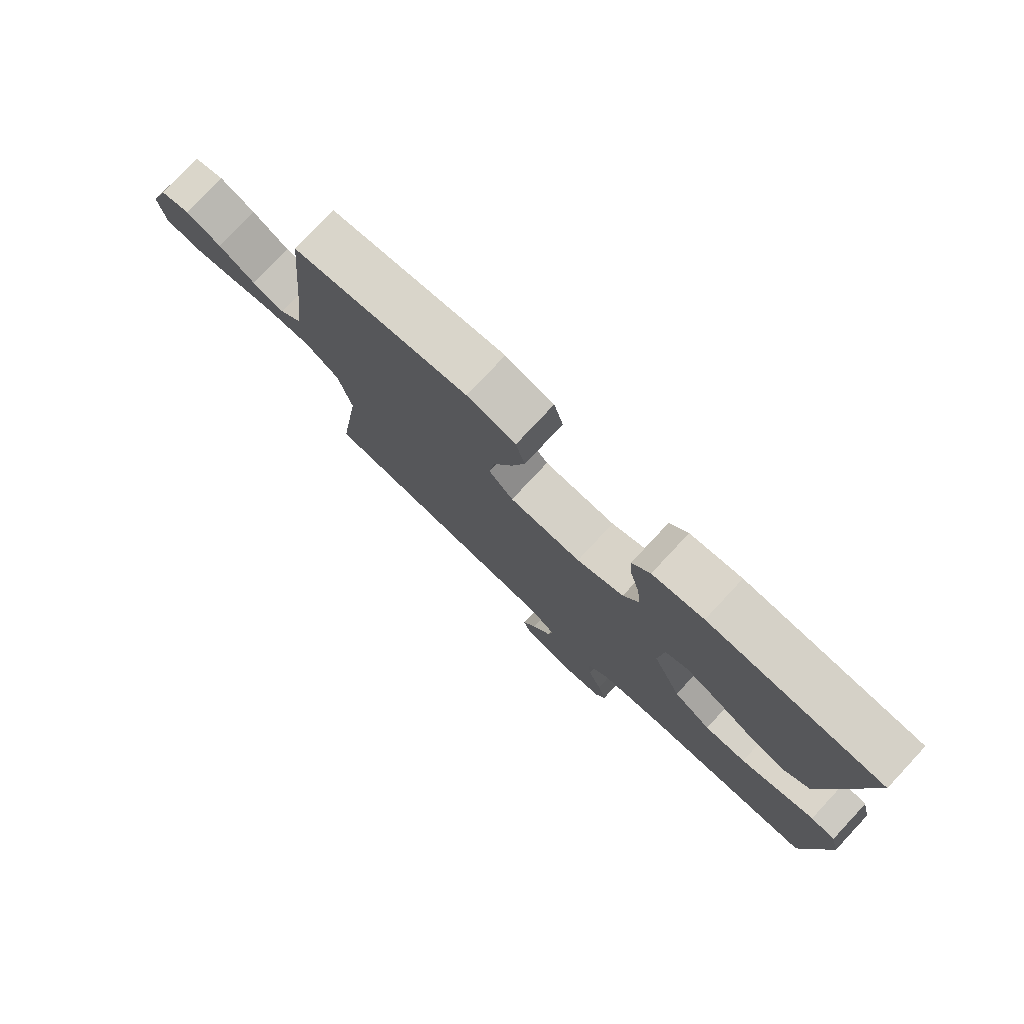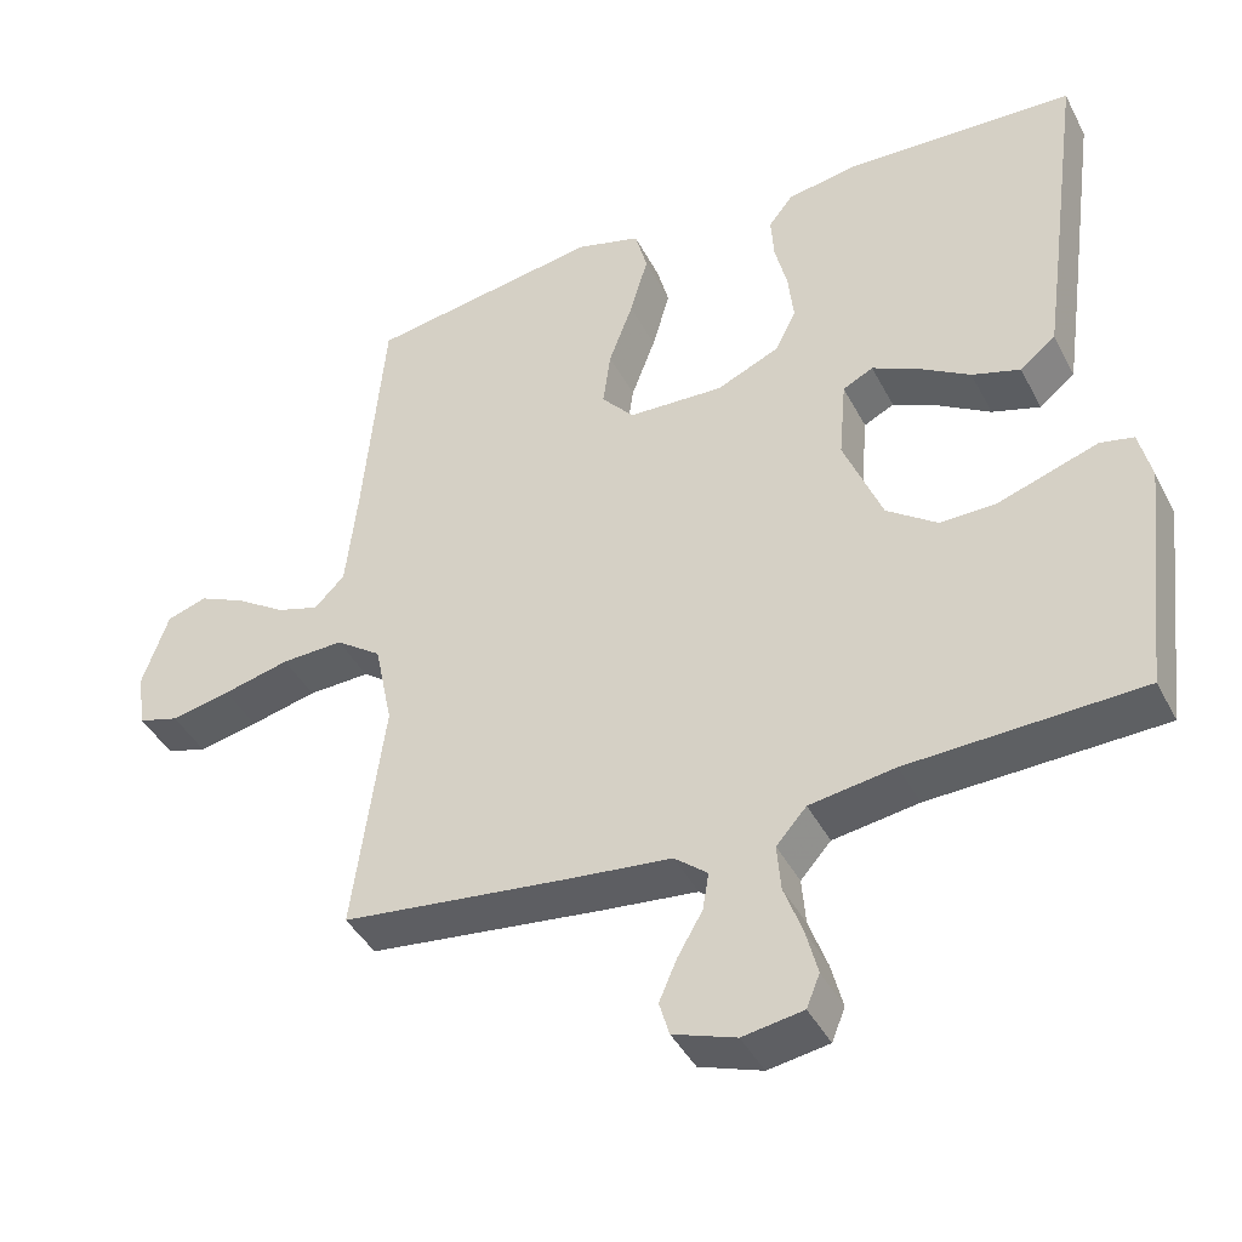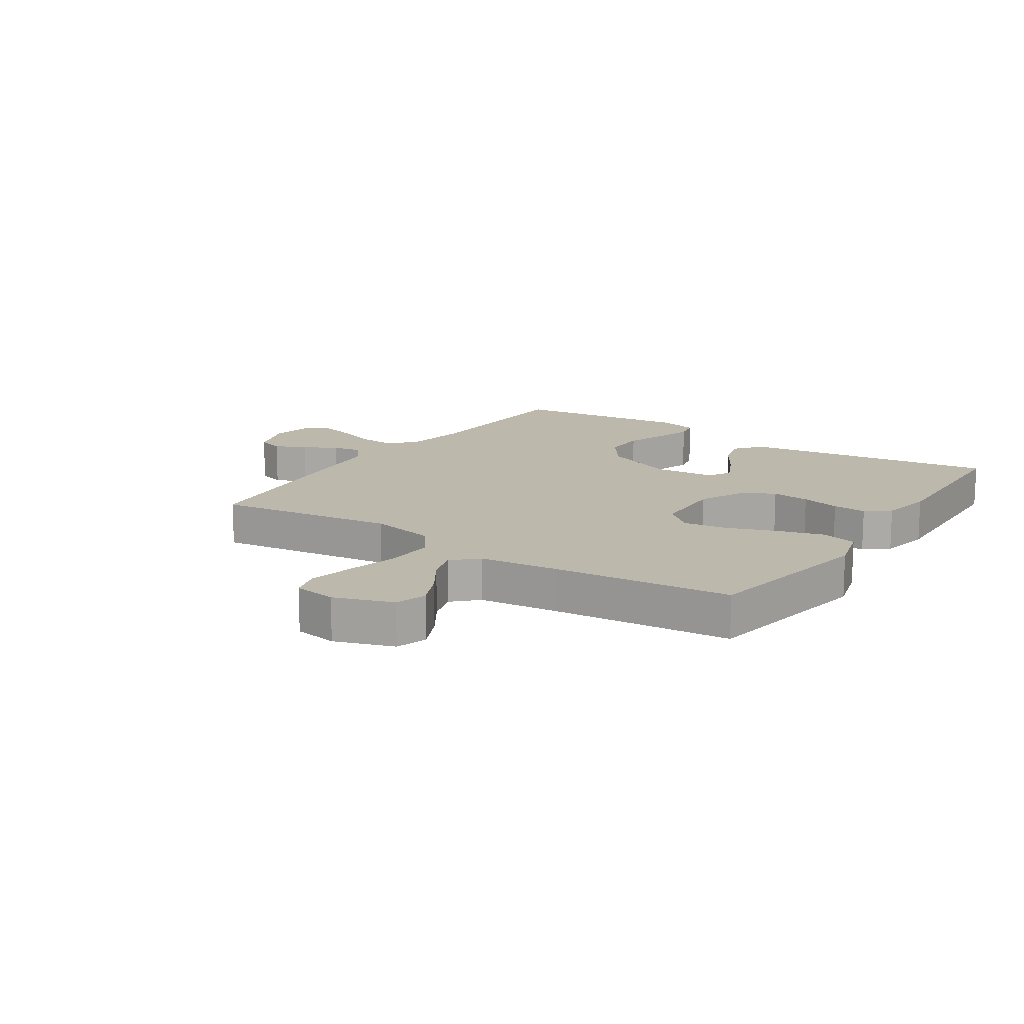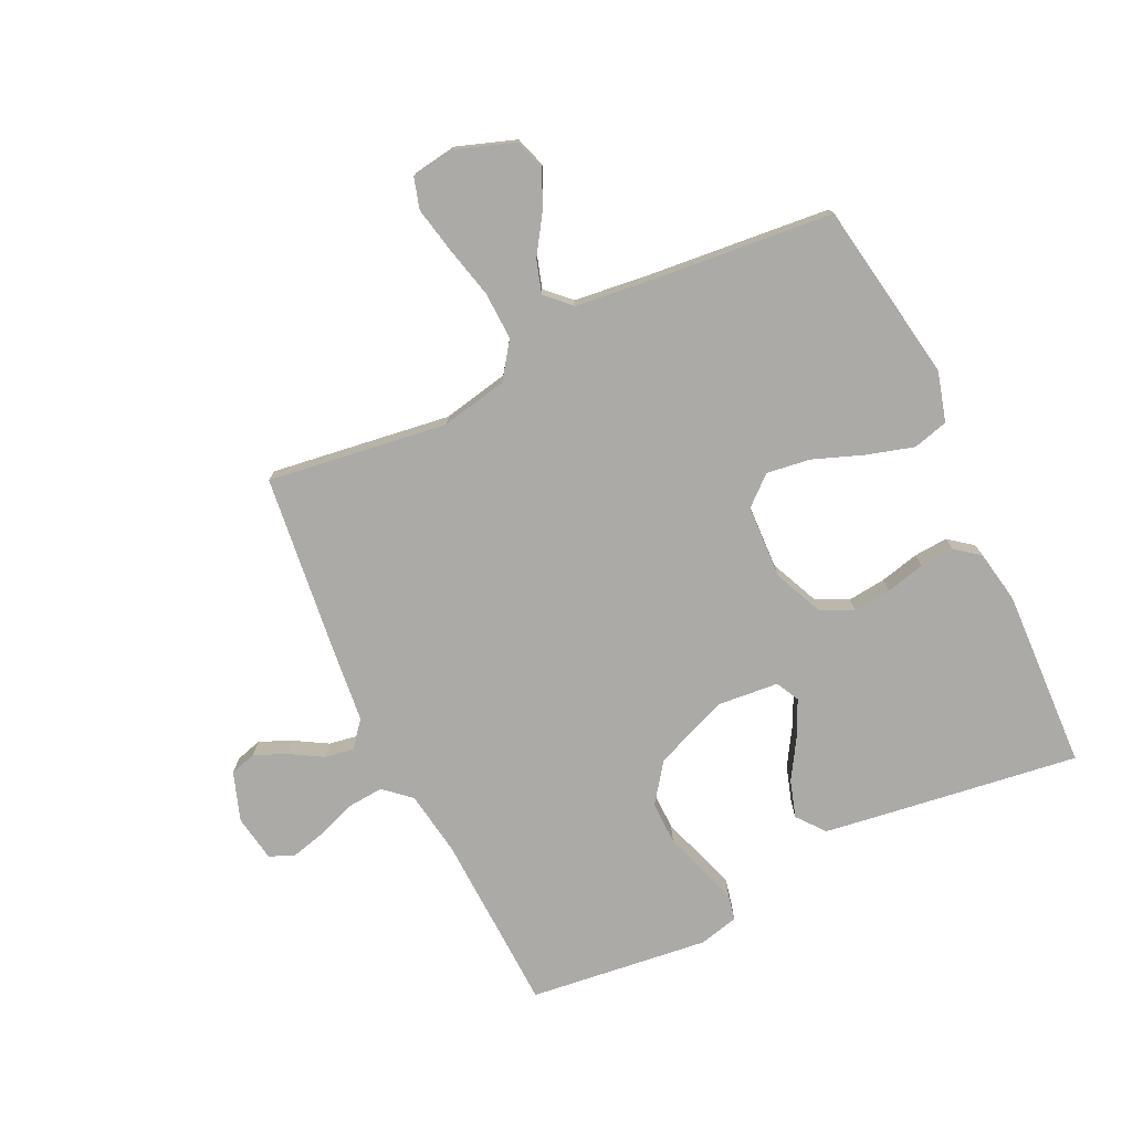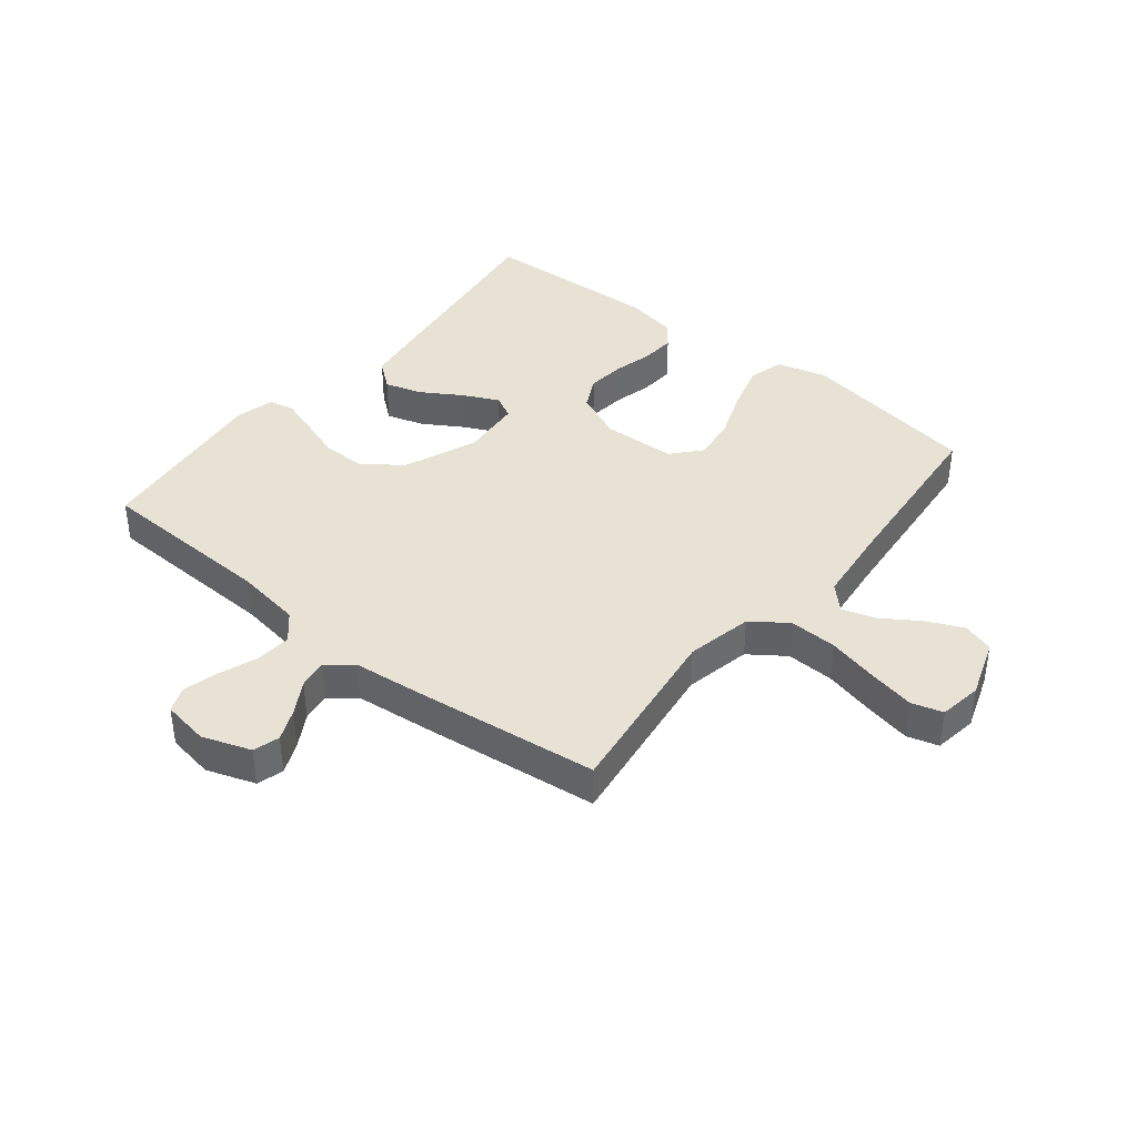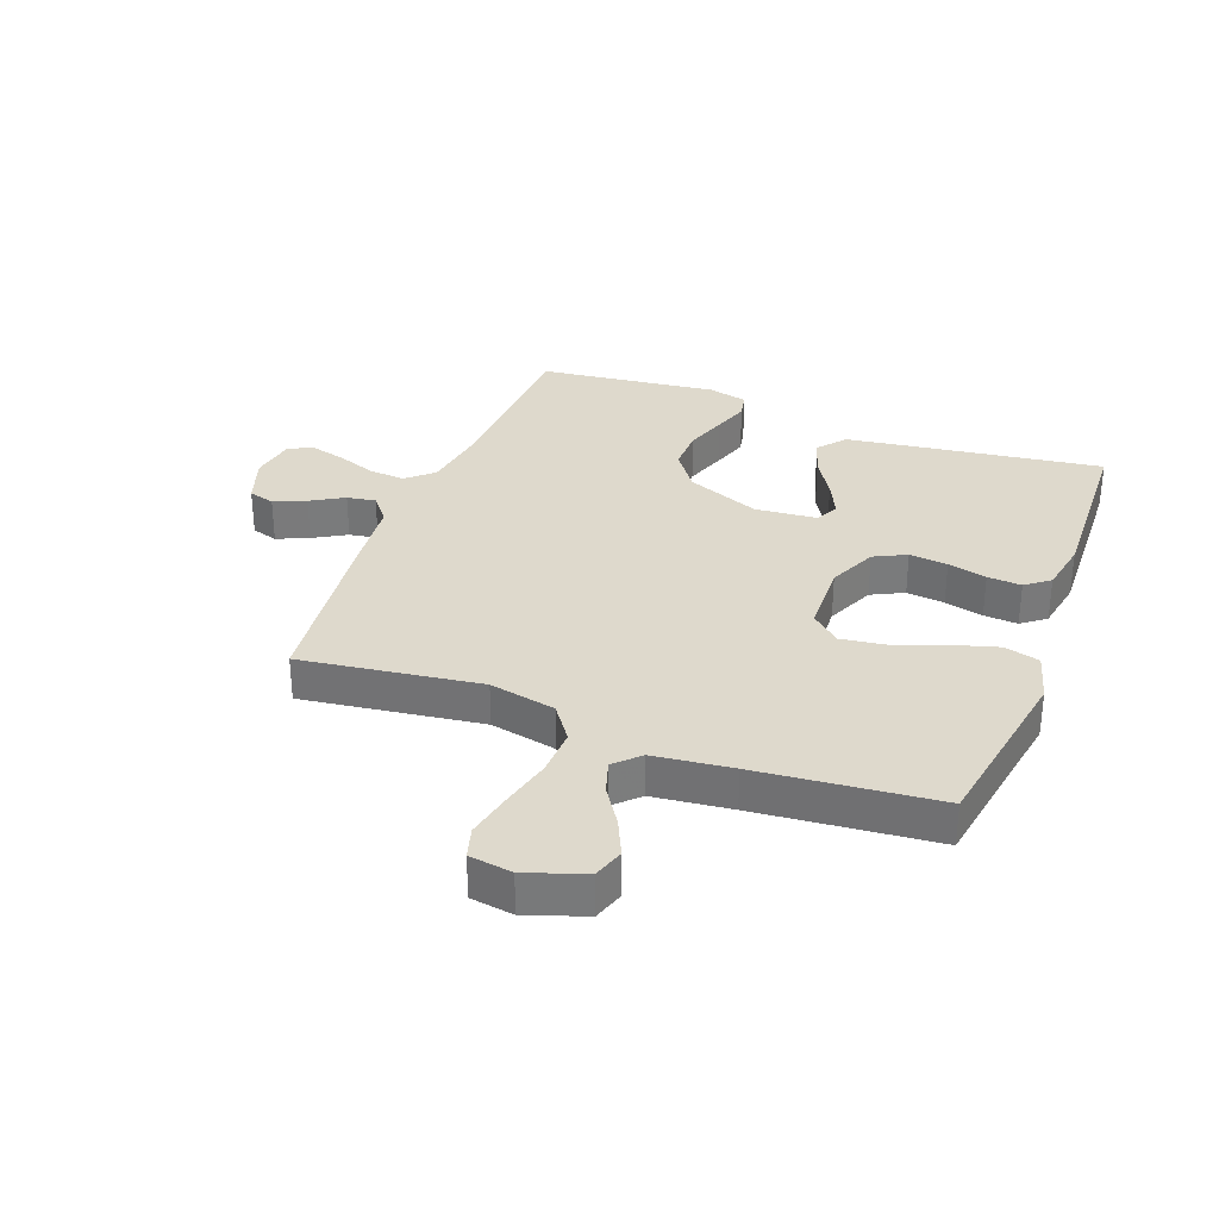
<metadata>
{"format":"obj","ext":"obj","renderer":"f3d","projection":"perspective","resolution":1024,"background":"white","views":[{"elev":78.2,"azim":43.1,"up":"+Z"},{"elev":-41.7,"azim":25.6,"up":"+Z"},{"elev":14.6,"azim":-56.3,"up":"+Y"},{"elev":-75.8,"azim":-64.6,"up":"+Y"},{"elev":39.8,"azim":-141.2,"up":"+Y"},{"elev":32.1,"azim":-69.3,"up":"+Y"}]}
</metadata>
<code>
v 0.5 0.07 -0.5
v 0.2 0.07 -0.512
v 0.09 0.07 -0.529
v 0.051 0.07 -0.573
v 0.056 0.07 -0.633
v 0.08 0.07 -0.698
v 0.095 0.07 -0.756
v 0.078 0.07 -0.798
v 0 0.07 -0.811
v -0.081 0.07 -0.783
v -0.094 0.07 -0.739
v -0.071 0.07 -0.686
v -0.039 0.07 -0.631
v -0.031 0.07 -0.583
v -0.074 0.07 -0.548
v -0.2 0.07 -0.535
v -0.5 0.07 -0.5
v -0.459 0.07 -0.2
v -0.482 0.07 -0.089
v -0.541 0.07 -0.047
v -0.621 0.07 -0.05
v -0.707 0.07 -0.071
v -0.784 0.07 -0.087
v -0.836 0.07 -0.072
v -0.847 0.07 0
v -0.813 0.07 0.098
v -0.761 0.07 0.115
v -0.7 0.07 0.087
v -0.637 0.07 0.046
v -0.582 0.07 0.029
v -0.543 0.07 0.069
v -0.528 0.07 0.2
v -0.5 0.07 0.5
v -0.2 0.07 0.55
v -0.117 0.07 0.527
v -0.101 0.07 0.468
v -0.124 0.07 0.389
v -0.155 0.07 0.306
v -0.165 0.07 0.233
v -0.123 0.07 0.185
v 0 0.07 0.18
v 0.081 0.07 0.216
v 0.108 0.07 0.27
v 0.101 0.07 0.334
v 0.085 0.07 0.399
v 0.081 0.07 0.456
v 0.112 0.07 0.496
v 0.2 0.07 0.512
v 0.5 0.07 0.5
v 0.459 0.07 0.2
v 0.441 0.07 0.072
v 0.395 0.07 0.035
v 0.333 0.07 0.054
v 0.266 0.07 0.095
v 0.207 0.07 0.123
v 0.168 0.07 0.103
v 0.159 0.07 0
v 0.209 0.07 -0.123
v 0.274 0.07 -0.17
v 0.346 0.07 -0.169
v 0.416 0.07 -0.145
v 0.476 0.07 -0.125
v 0.519 0.07 -0.134
v 0.535 0.07 -0.2
v 0.5 0 -0.5
v 0.2 0 -0.512
v 0.09 0 -0.529
v 0.051 0 -0.573
v 0.056 0 -0.633
v 0.08 0 -0.698
v 0.095 0 -0.756
v 0.078 0 -0.798
v 0 0 -0.811
v -0.081 0 -0.783
v -0.094 0 -0.739
v -0.071 0 -0.686
v -0.039 0 -0.631
v -0.031 0 -0.583
v -0.074 0 -0.548
v -0.2 0 -0.535
v -0.5 0 -0.5
v -0.459 0 -0.2
v -0.482 0 -0.089
v -0.541 0 -0.047
v -0.621 0 -0.05
v -0.707 0 -0.071
v -0.784 0 -0.087
v -0.836 0 -0.072
v -0.847 0 0
v -0.813 0 0.098
v -0.761 0 0.115
v -0.7 0 0.087
v -0.637 0 0.046
v -0.582 0 0.029
v -0.543 0 0.069
v -0.528 0 0.2
v -0.5 0 0.5
v -0.2 0 0.55
v -0.117 0 0.527
v -0.101 0 0.468
v -0.124 0 0.389
v -0.155 0 0.306
v -0.165 0 0.233
v -0.123 0 0.185
v 0 0 0.18
v 0.081 0 0.216
v 0.108 0 0.27
v 0.101 0 0.334
v 0.085 0 0.399
v 0.081 0 0.456
v 0.112 0 0.496
v 0.2 0 0.512
v 0.5 0 0.5
v 0.459 0 0.2
v 0.441 0 0.072
v 0.395 0 0.035
v 0.333 0 0.054
v 0.266 0 0.095
v 0.207 0 0.123
v 0.168 0 0.103
v 0.159 0 0
v 0.209 0 -0.123
v 0.274 0 -0.17
v 0.346 0 -0.169
v 0.416 0 -0.145
v 0.476 0 -0.125
v 0.519 0 -0.134
v 0.535 0 -0.2
f 64 1 2
f 63 64 2
f 62 63 2
f 61 62 2
f 60 61 2
f 59 60 2 3
f 58 59 3 4
f 57 58 4
f 56 57 4
f 52 53 54
f 51 52 54
f 50 51 54
f 49 50 54
f 48 49 54
f 47 48 54
f 46 47 54
f 45 46 54
f 44 45 54
f 43 44 54 55
f 42 43 55 56
f 36 37 38
f 35 36 38
f 34 35 38
f 33 34 38
f 32 33 38
f 31 32 38 39
f 30 31 39 40
f 27 28 29
f 26 27 29
f 25 26 29
f 24 25 29
f 23 24 29
f 22 23 29
f 21 22 29
f 20 21 29 30
f 30 40 41
f 20 30 41
f 19 20 41
f 15 16 17 18
f 42 56 4
f 41 42 4
f 19 41 4
f 18 19 4
f 15 18 4
f 14 15 4
f 11 12 13
f 10 11 13
f 9 10 13
f 8 9 13
f 7 8 13
f 6 7 13
f 5 6 13
f 4 5 13 14
f 66 65 128
f 66 128 127
f 66 127 126
f 66 126 125
f 66 125 124
f 67 66 124 123
f 68 67 123 122
f 68 122 121
f 68 121 120
f 118 117 116
f 118 116 115
f 118 115 114
f 118 114 113
f 118 113 112
f 118 112 111
f 118 111 110
f 118 110 109
f 118 109 108
f 119 118 108 107
f 120 119 107 106
f 102 101 100
f 102 100 99
f 102 99 98
f 102 98 97
f 102 97 96
f 103 102 96 95
f 104 103 95 94
f 93 92 91
f 93 91 90
f 93 90 89
f 93 89 88
f 93 88 87
f 93 87 86
f 93 86 85
f 94 93 85 84
f 105 104 94
f 105 94 84
f 105 84 83
f 82 81 80 79
f 68 120 106
f 68 106 105
f 68 105 83
f 68 83 82
f 68 82 79
f 68 79 78
f 77 76 75
f 77 75 74
f 77 74 73
f 77 73 72
f 77 72 71
f 77 71 70
f 77 70 69
f 78 77 69 68
f 1 65 66 2
f 2 66 67 3
f 3 67 68 4
f 4 68 69 5
f 5 69 70 6
f 6 70 71 7
f 7 71 72 8
f 8 72 73 9
f 9 73 74 10
f 10 74 75 11
f 11 75 76 12
f 12 76 77 13
f 13 77 78 14
f 14 78 79 15
f 15 79 80 16
f 16 80 81 17
f 17 81 82 18
f 18 82 83 19
f 19 83 84 20
f 20 84 85 21
f 21 85 86 22
f 22 86 87 23
f 23 87 88 24
f 24 88 89 25
f 25 89 90 26
f 26 90 91 27
f 27 91 92 28
f 28 92 93 29
f 29 93 94 30
f 30 94 95 31
f 31 95 96 32
f 32 96 97 33
f 33 97 98 34
f 34 98 99 35
f 35 99 100 36
f 36 100 101 37
f 37 101 102 38
f 38 102 103 39
f 39 103 104 40
f 40 104 105 41
f 41 105 106 42
f 42 106 107 43
f 43 107 108 44
f 44 108 109 45
f 45 109 110 46
f 46 110 111 47
f 47 111 112 48
f 48 112 113 49
f 49 113 114 50
f 50 114 115 51
f 51 115 116 52
f 52 116 117 53
f 53 117 118 54
f 54 118 119 55
f 55 119 120 56
f 56 120 121 57
f 57 121 122 58
f 58 122 123 59
f 59 123 124 60
f 60 124 125 61
f 61 125 126 62
f 62 126 127 63
f 63 127 128 64
f 64 128 65 1

</code>
